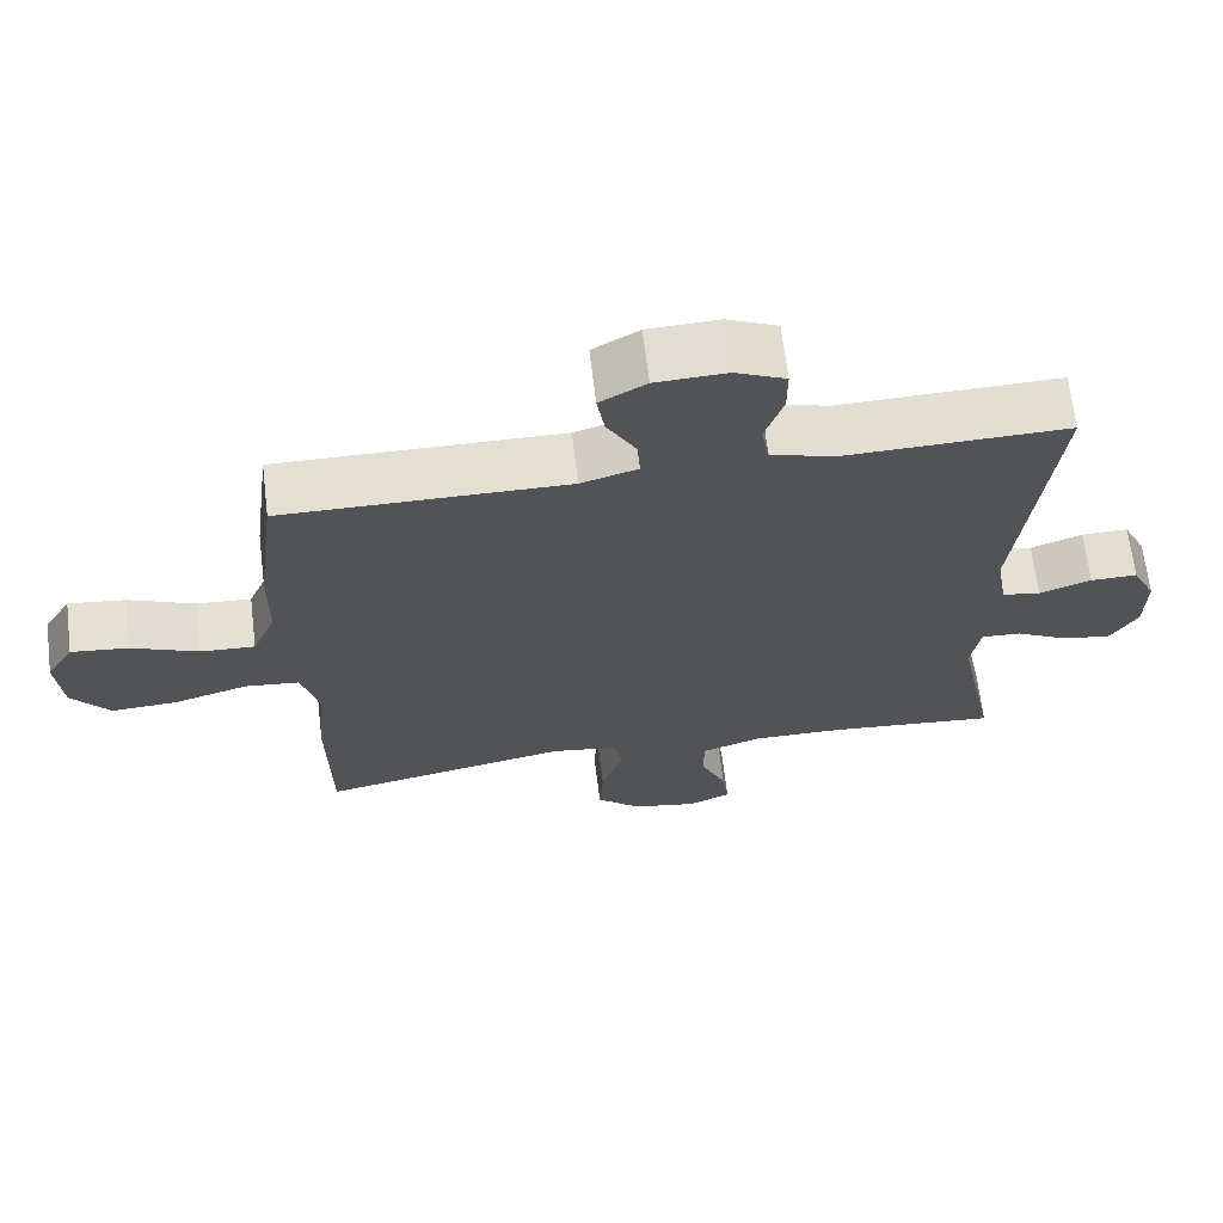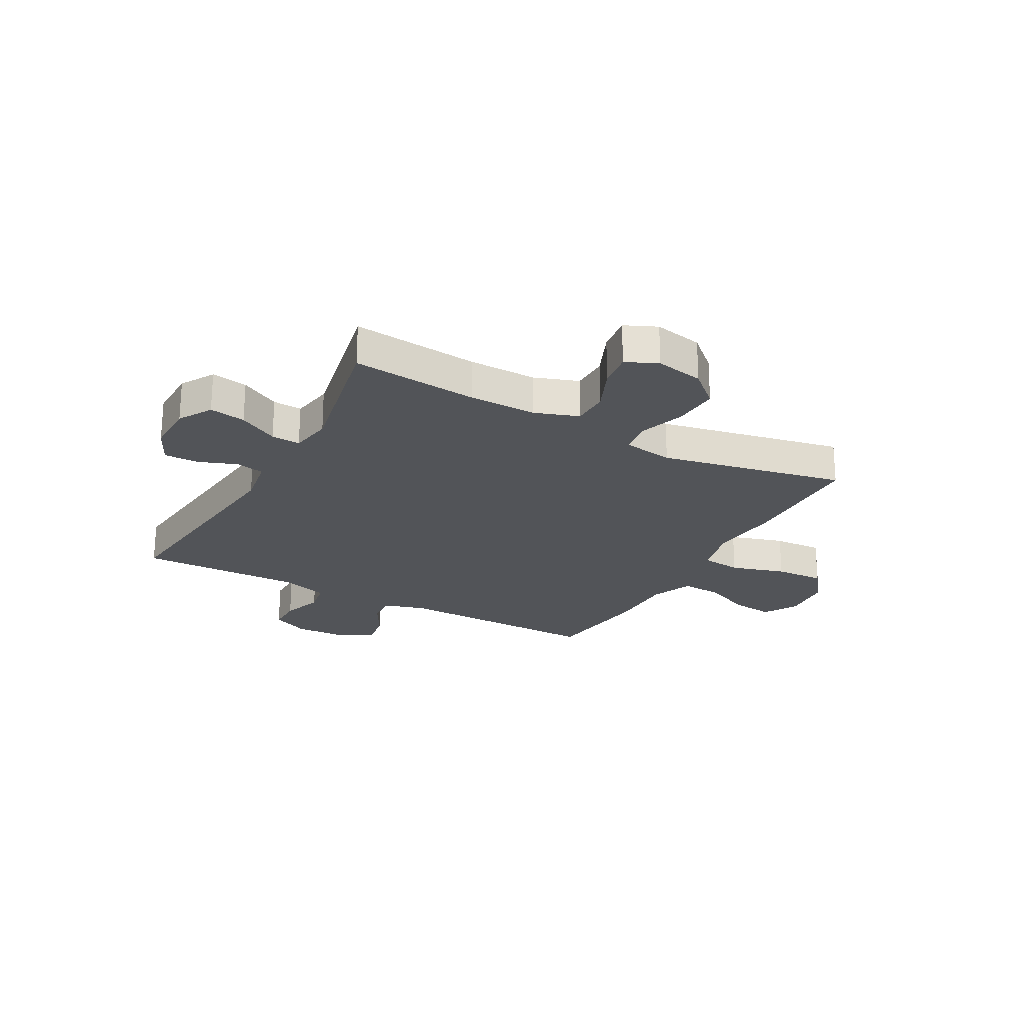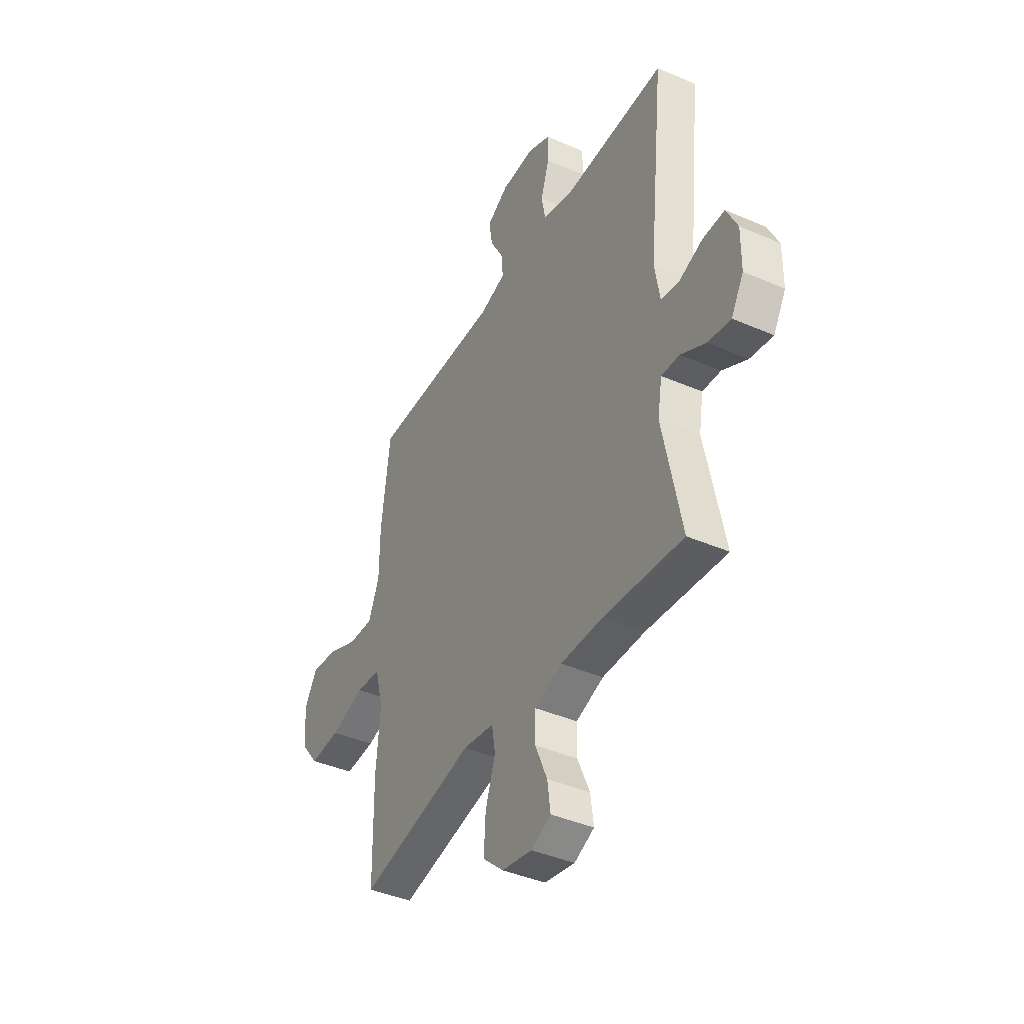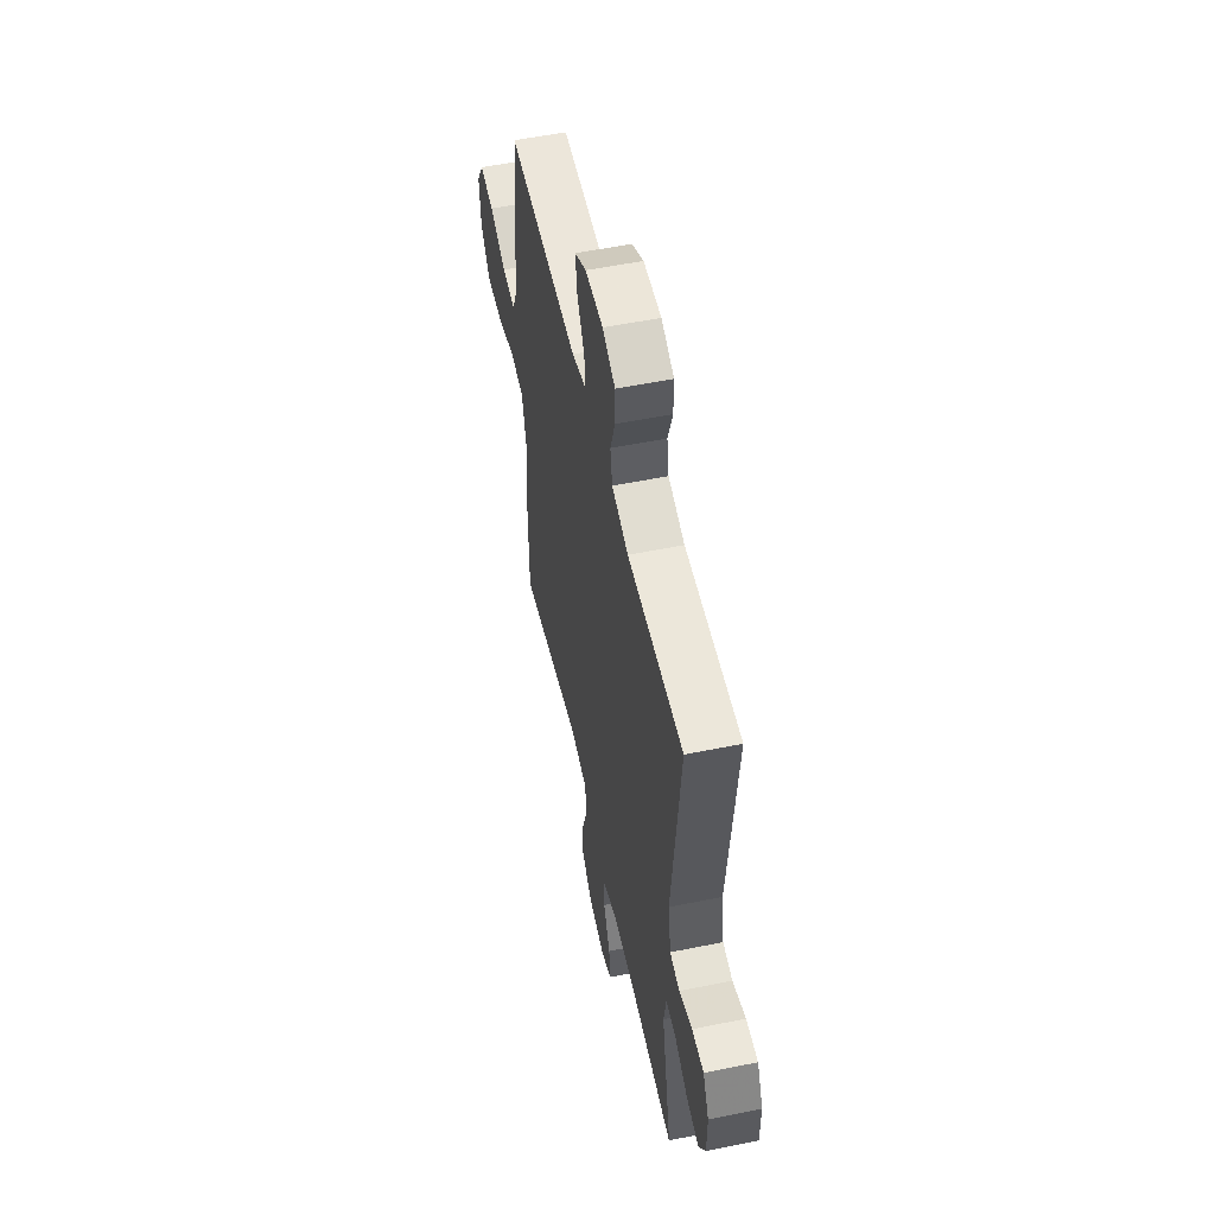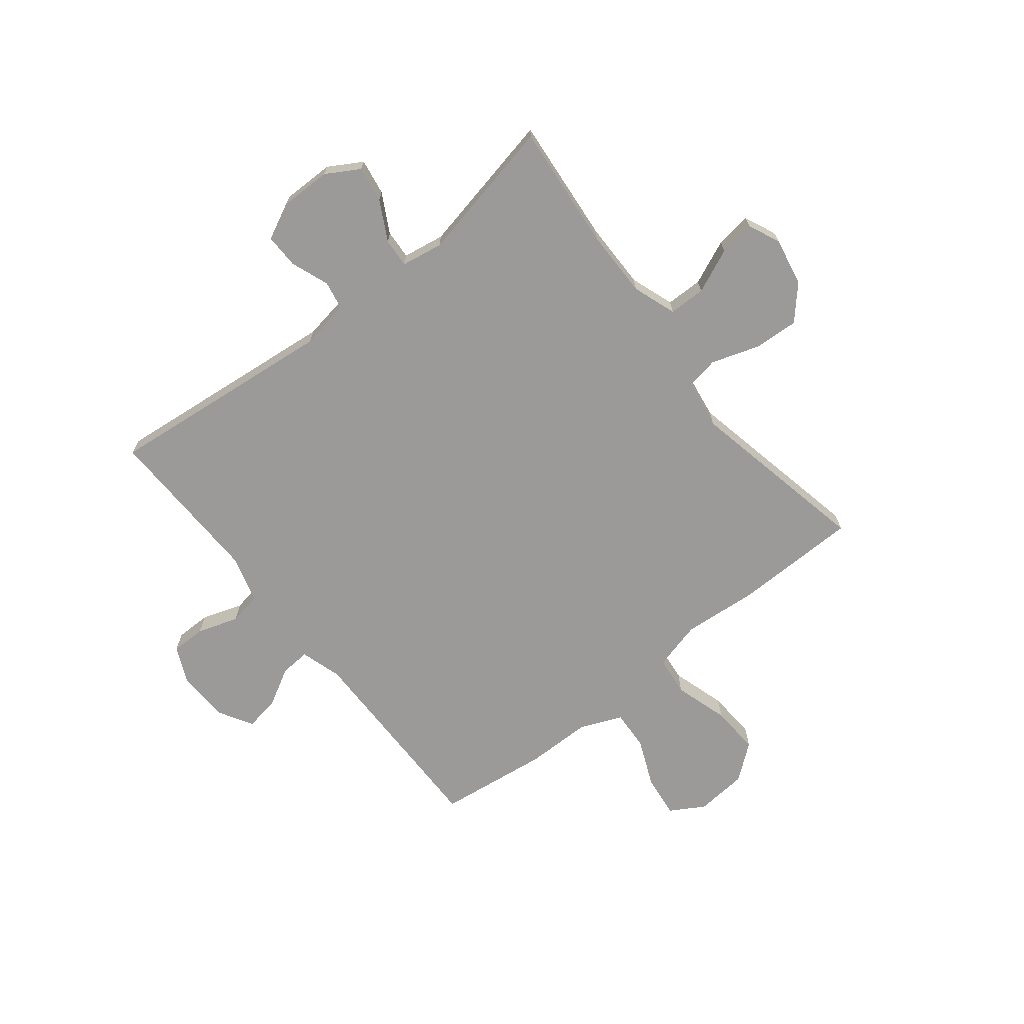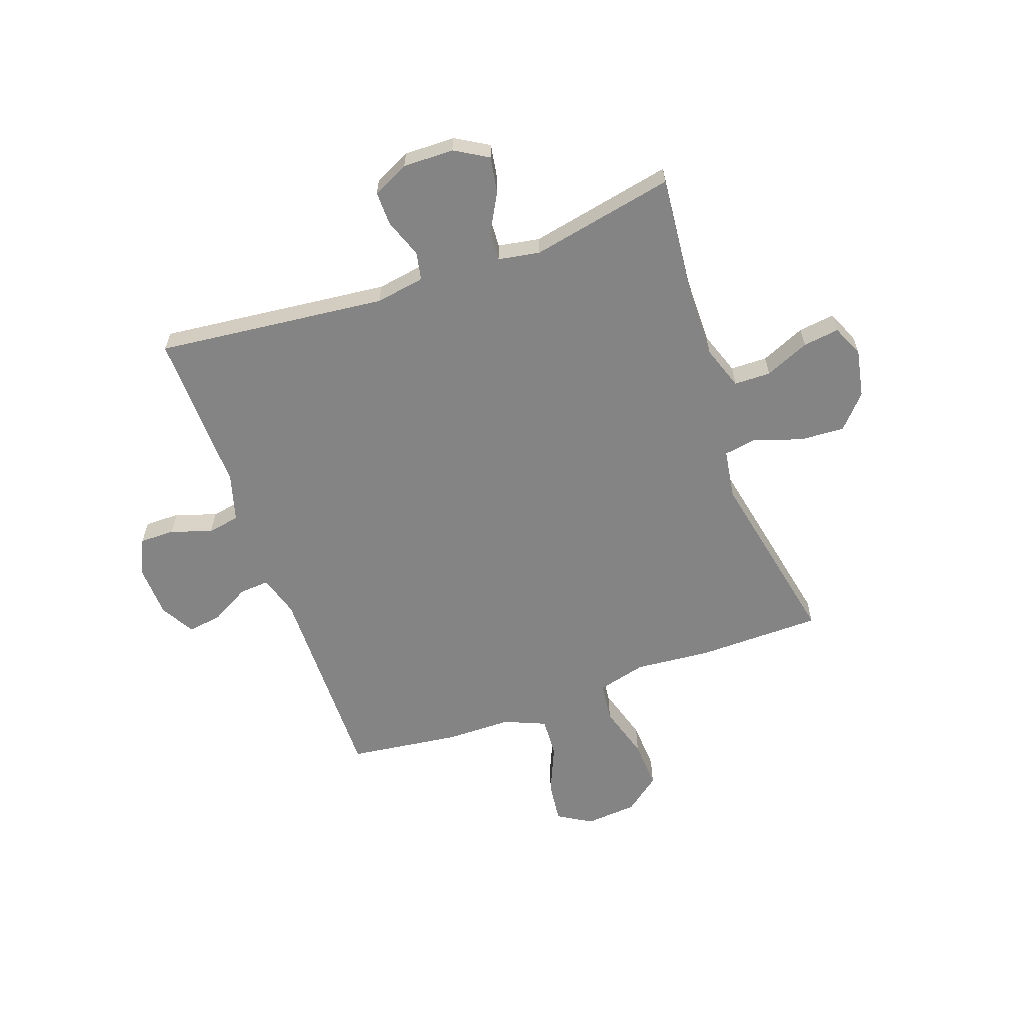
<metadata>
{"format":"obj","ext":"obj","renderer":"f3d","projection":"perspective","resolution":1024,"background":"white","views":[{"elev":67.0,"azim":-6.9,"up":"+Z"},{"elev":-23.3,"azim":151.2,"up":"+Y"},{"elev":-41.1,"azim":62.2,"up":"+Z"},{"elev":54.1,"azim":77.8,"up":"+Z"},{"elev":-69.3,"azim":128.5,"up":"+Y"},{"elev":-61.3,"azim":109.5,"up":"+Y"}]}
</metadata>
<code>
v 0.5 0.07 0.5
v 0.455 0.07 0.079
v 0.47 0.07 -0.011
v 0.522 0.07 -0.021
v 0.592 0.07 0.005
v 0.655 0.07 0.006
v 0.687 0.07 -0.06
v 0.686 0.07 -0.153
v 0.65 0.07 -0.214
v 0.584 0.07 -0.203
v 0.512 0.07 -0.164
v 0.459 0.07 -0.161
v 0.446 0.07 -0.237
v 0.5 0.07 -0.5
v 0.269 0.07 -0.478
v 0.146 0.07 -0.477
v 0.066 0.07 -0.505
v 0.065 0.07 -0.572
v 0.1 0.07 -0.653
v 0.109 0.07 -0.719
v 0.051 0.07 -0.745
v -0.037 0.07 -0.728
v -0.097 0.07 -0.674
v -0.092 0.07 -0.592
v -0.063 0.07 -0.505
v -0.073 0.07 -0.445
v -0.164 0.07 -0.431
v -0.5 0.07 -0.5
v -0.503 0.07 -0.271
v -0.491 0.07 -0.134
v -0.514 0.07 -0.044
v -0.587 0.07 -0.036
v -0.686 0.07 -0.066
v -0.776 0.07 -0.071
v -0.827 0.07 -0.006
v -0.835 0.07 0.089
v -0.798 0.07 0.151
v -0.721 0.07 0.142
v -0.632 0.07 0.104
v -0.559 0.07 0.1
v -0.527 0.07 0.176
v -0.526 0.07 0.297
v -0.5 0.07 0.5
v -0.119 0.07 0.496
v -0.043 0.07 0.519
v -0.047 0.07 0.574
v -0.086 0.07 0.644
v -0.096 0.07 0.707
v -0.034 0.07 0.743
v 0.061 0.07 0.747
v 0.129 0.07 0.716
v 0.129 0.07 0.652
v 0.104 0.07 0.577
v 0.115 0.07 0.518
v 0.203 0.07 0.493
v 0.5 0 0.5
v 0.455 0 0.079
v 0.47 0 -0.011
v 0.522 0 -0.021
v 0.592 0 0.005
v 0.655 0 0.006
v 0.687 0 -0.06
v 0.686 0 -0.153
v 0.65 0 -0.214
v 0.584 0 -0.203
v 0.512 0 -0.164
v 0.459 0 -0.161
v 0.446 0 -0.237
v 0.5 0 -0.5
v 0.269 0 -0.478
v 0.146 0 -0.477
v 0.066 0 -0.505
v 0.065 0 -0.572
v 0.1 0 -0.653
v 0.109 0 -0.719
v 0.051 0 -0.745
v -0.037 0 -0.728
v -0.097 0 -0.674
v -0.092 0 -0.592
v -0.063 0 -0.505
v -0.073 0 -0.445
v -0.164 0 -0.431
v -0.5 0 -0.5
v -0.503 0 -0.271
v -0.491 0 -0.134
v -0.514 0 -0.044
v -0.587 0 -0.036
v -0.686 0 -0.066
v -0.776 0 -0.071
v -0.827 0 -0.006
v -0.835 0 0.089
v -0.798 0 0.151
v -0.721 0 0.142
v -0.632 0 0.104
v -0.559 0 0.1
v -0.527 0 0.176
v -0.526 0 0.297
v -0.5 0 0.5
v -0.119 0 0.496
v -0.043 0 0.519
v -0.047 0 0.574
v -0.086 0 0.644
v -0.096 0 0.707
v -0.034 0 0.743
v 0.061 0 0.747
v 0.129 0 0.716
v 0.129 0 0.652
v 0.104 0 0.577
v 0.115 0 0.518
v 0.203 0 0.493
f 50 51 52 53
f 50 53 54
f 49 50 54
f 46 47 48 49
f 45 46 49 54
f 44 45 54 55
f 41 42 43 44
f 40 41 44 55
f 36 37 38 39
f 36 39 40
f 35 36 40
f 32 33 34 35
f 31 32 35 40
f 27 28 29 30
f 26 27 30 31
f 22 23 24 25
f 20 21 22 25
f 18 19 20 25
f 17 18 25 26
f 16 17 26 31
f 13 14 15
f 12 13 15 16
f 8 9 10 11
f 8 11 12
f 7 8 12
f 4 5 6 7
f 3 4 7 12
f 2 3 12 16
f 16 31 40 55
f 1 2 16 55
f 108 107 106 105
f 109 108 105
f 109 105 104
f 104 103 102 101
f 109 104 101 100
f 110 109 100 99
f 99 98 97 96
f 110 99 96 95
f 94 93 92 91
f 95 94 91
f 95 91 90
f 90 89 88 87
f 95 90 87 86
f 85 84 83 82
f 86 85 82 81
f 80 79 78 77
f 80 77 76 75
f 80 75 74 73
f 81 80 73 72
f 86 81 72 71
f 70 69 68
f 71 70 68 67
f 66 65 64 63
f 67 66 63
f 67 63 62
f 62 61 60 59
f 67 62 59 58
f 71 67 58 57
f 110 95 86 71
f 110 71 57 56
f 1 56 57 2
f 2 57 58 3
f 3 58 59 4
f 4 59 60 5
f 5 60 61 6
f 6 61 62 7
f 7 62 63 8
f 8 63 64 9
f 9 64 65 10
f 10 65 66 11
f 11 66 67 12
f 12 67 68 13
f 13 68 69 14
f 14 69 70 15
f 15 70 71 16
f 16 71 72 17
f 17 72 73 18
f 18 73 74 19
f 19 74 75 20
f 20 75 76 21
f 21 76 77 22
f 22 77 78 23
f 23 78 79 24
f 24 79 80 25
f 25 80 81 26
f 26 81 82 27
f 27 82 83 28
f 28 83 84 29
f 29 84 85 30
f 30 85 86 31
f 31 86 87 32
f 32 87 88 33
f 33 88 89 34
f 34 89 90 35
f 35 90 91 36
f 36 91 92 37
f 37 92 93 38
f 38 93 94 39
f 39 94 95 40
f 40 95 96 41
f 41 96 97 42
f 42 97 98 43
f 43 98 99 44
f 44 99 100 45
f 45 100 101 46
f 46 101 102 47
f 47 102 103 48
f 48 103 104 49
f 49 104 105 50
f 50 105 106 51
f 51 106 107 52
f 52 107 108 53
f 53 108 109 54
f 54 109 110 55
f 55 110 56 1

</code>
